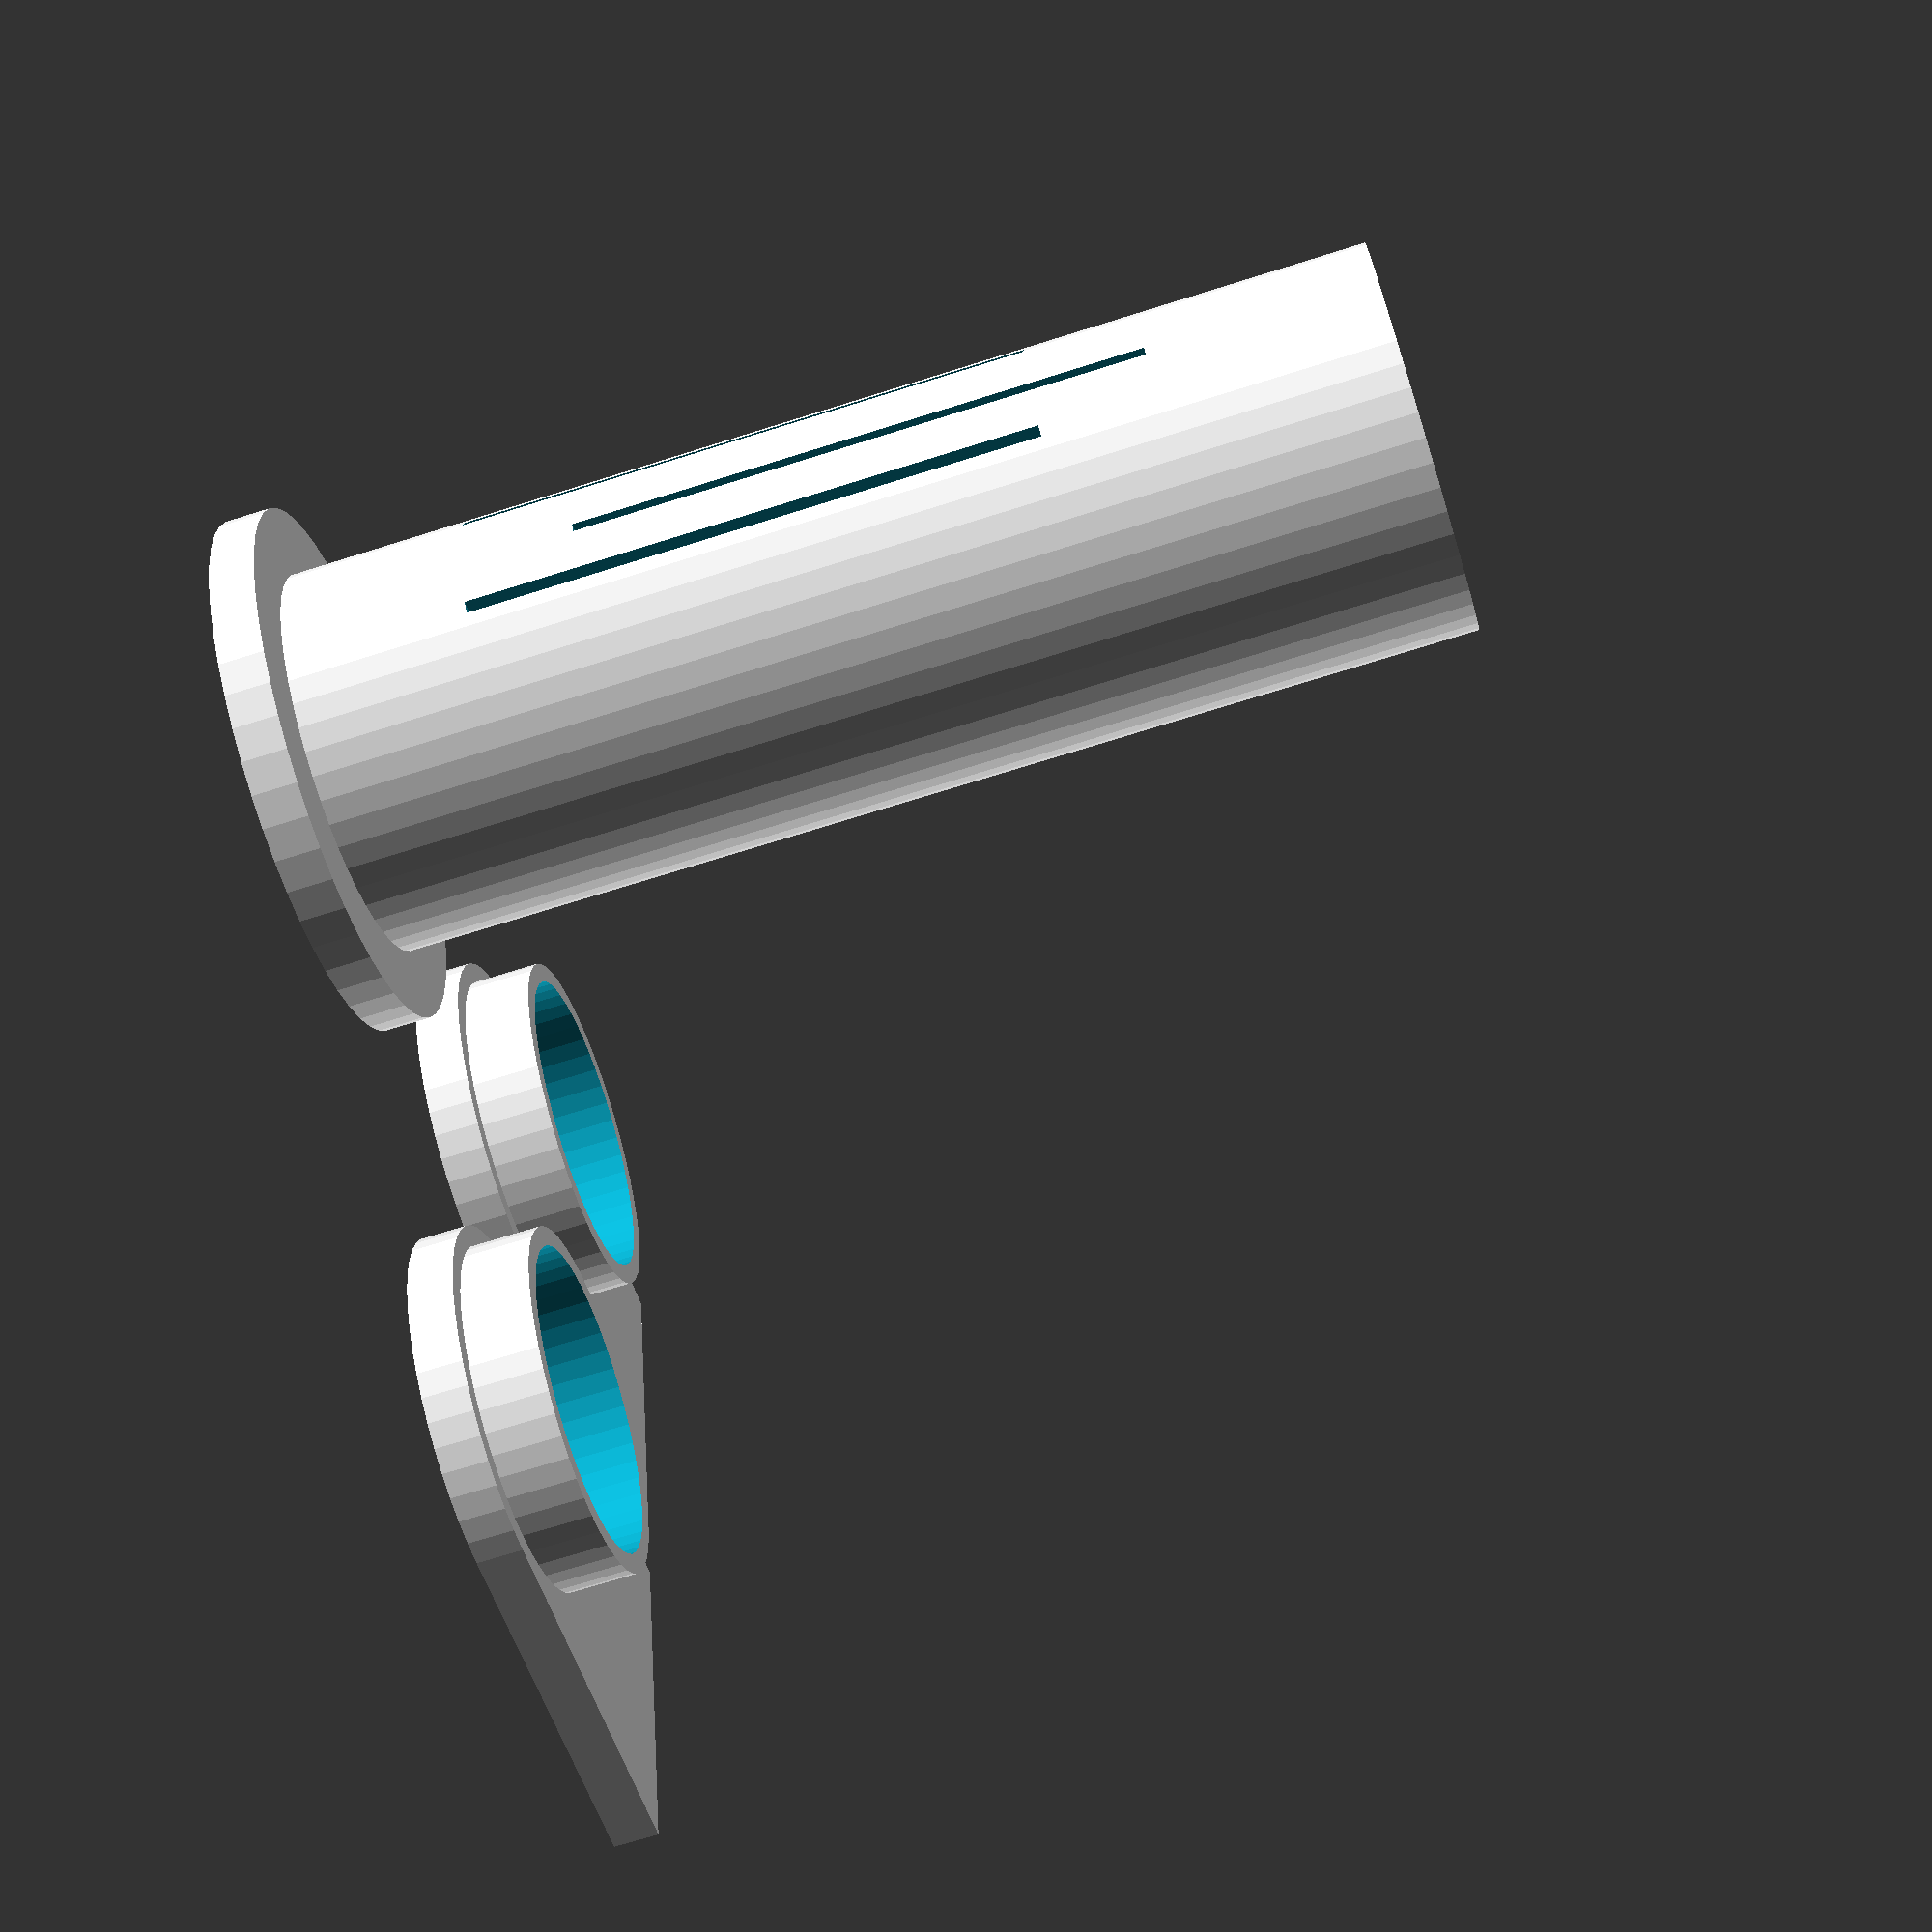
<openscad>
$fn=50;

module rounded(x, y, z, r) {
    translate([r, r, 0])
        minkowski() {
          cube([x - 2 * r, y - 2 * r, z - 1]);
          cylinder(r=r, h = 1);
        };
}

module pi() {
    rounded(65, 30, 1.5, 2.5);

    translate([52, 7.3, 0])
    cube([16, 12, 3]);

    translate([65 - 19, 30 - 7, 0])
    cube([12, 17, 5]);

    translate([19.8, 30 - 6, 0])
    cube([8, 16, 4]);

    translate([7.15, 30 - 6, 0])
    cube([8, 16, 4]);
}

module cam() {
    cube([25, 25, 1]);
  
    translate([-1.7, 1.5, -3.4])
    cube([25, 22, 4.4]);
  
    translate([15.5, 12.5, -24])
    cylinder(25, 16 / 2, 16 / 2);
}

module picam() {
    pi();
    
    translate([-20, 2.5, -6])
    cam();
}


module holes() {
    translate([-10,-20, 10])
        cube([1, 30, 50]);
    
    translate([-6,-20, 20])
        cube([1, 20, 50]);
     
    translate([2,-20, 30])
        cube([1, 30, 50]);
    
    translate([7,-20, 20])
        cube([1, 30, 50]);
   
    translate([0,0,4])
        cylinder(60, 13.5, 13.5);
    
    translate([0,-15,75])
            rotate([0, 90, 0])
            picam();
}

module base() {
    difference() {
        cylinder(4, 23, 23);
        translate([0,0,-10])
            cylinder(18, 15.5, 15.5);
    }
}

module body() {
    difference() {      
        difference() {
            cylinder(100, 17, 17);
            translate([0,0,-10])
                cylinder(130, 15.5, 15.5);
        };

        holes();
    }
}

module top() {
    difference() {
        translate([0,0,0])
            cylinder(10, 15.2, 15.2);
        translate([0,0,0])
            cylinder(20, 13.5, 13.5);
    }
    
    translate([0,0,0])
        cylinder(4, 17, 17);
    translate([-17,0,0])
        cube([34, 34, 4]);
}

base();
body();

translate([0,43,0])
    top();
translate([40,43,0])
    top();

</openscad>
<views>
elev=70.0 azim=75.5 roll=287.5 proj=p view=solid
</views>
